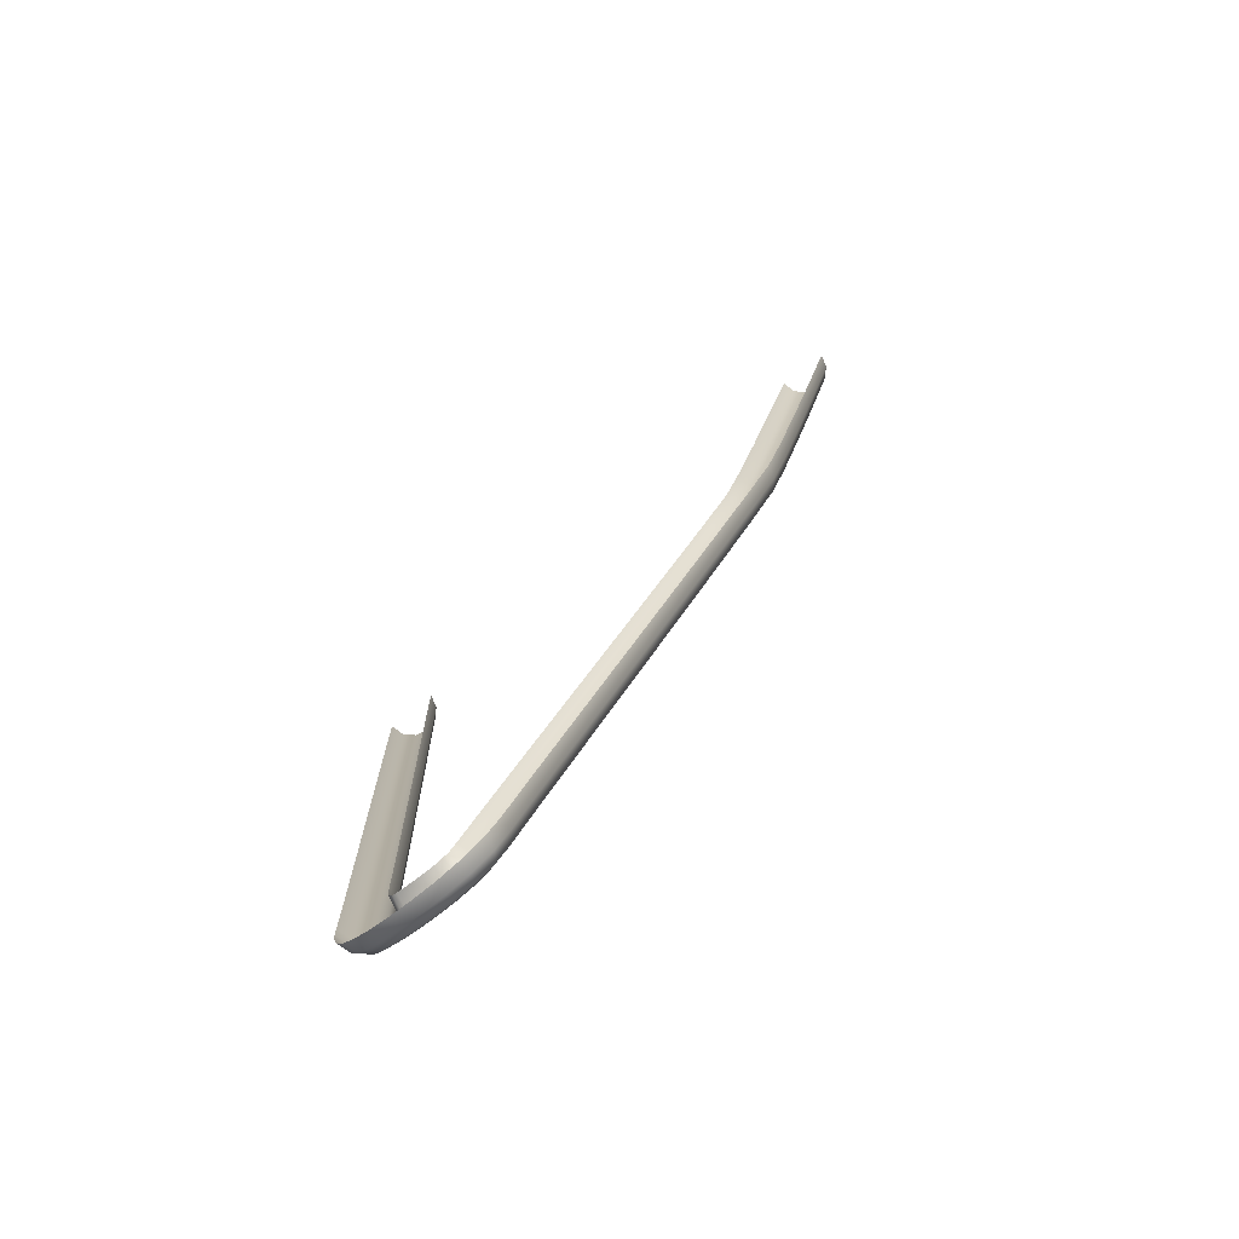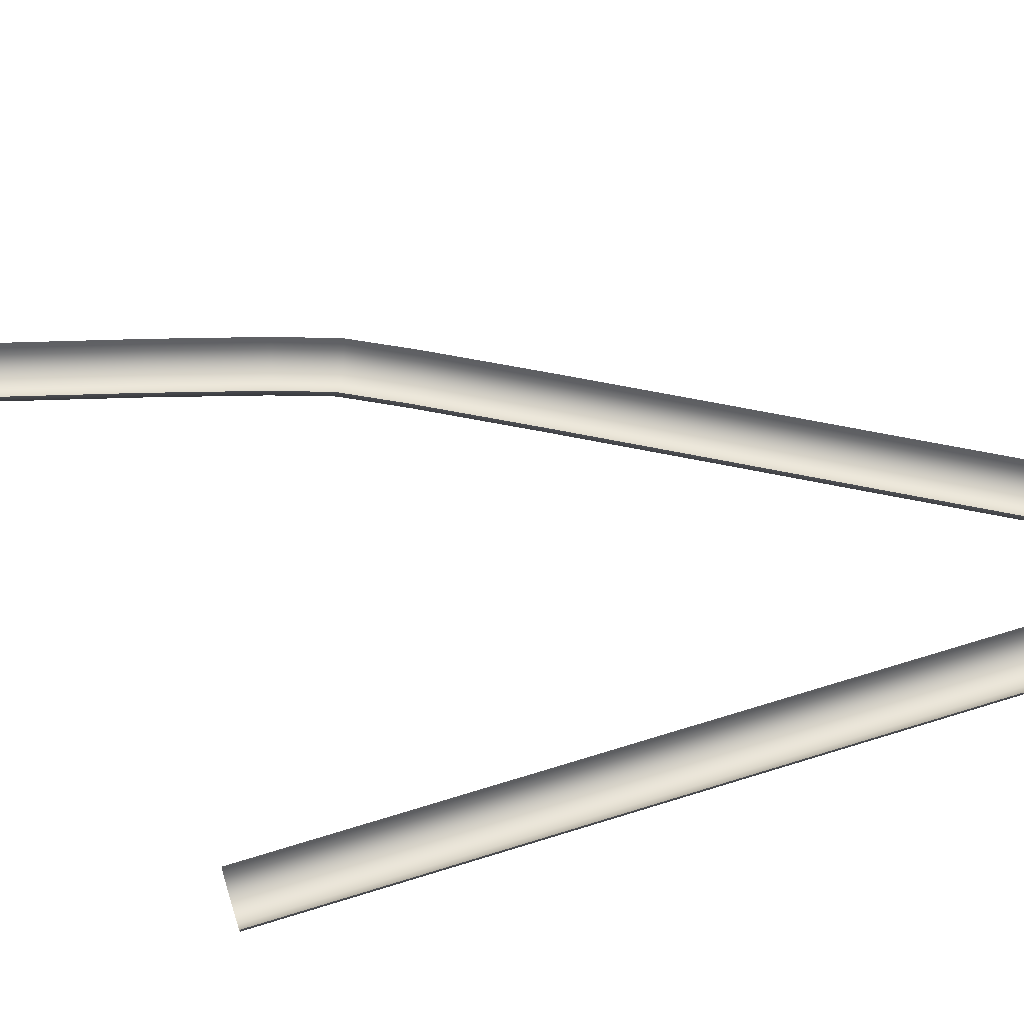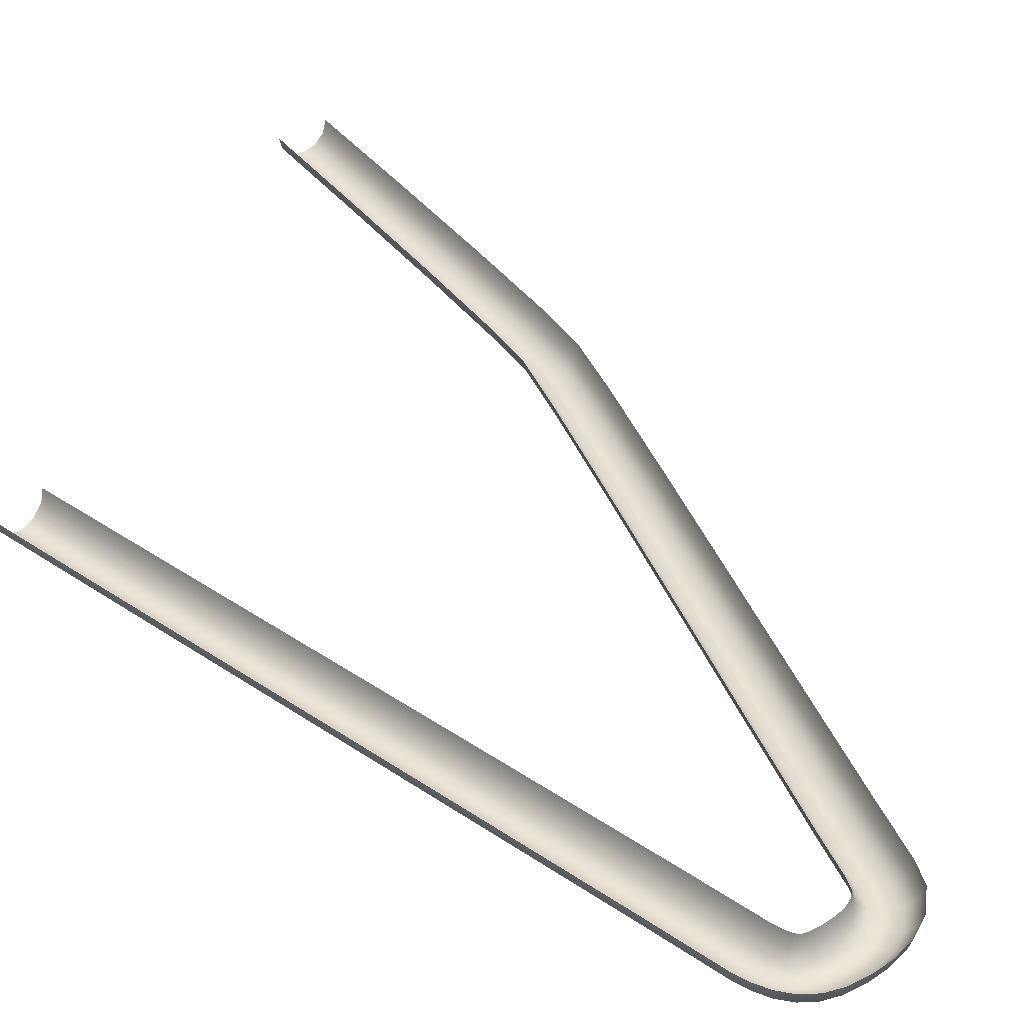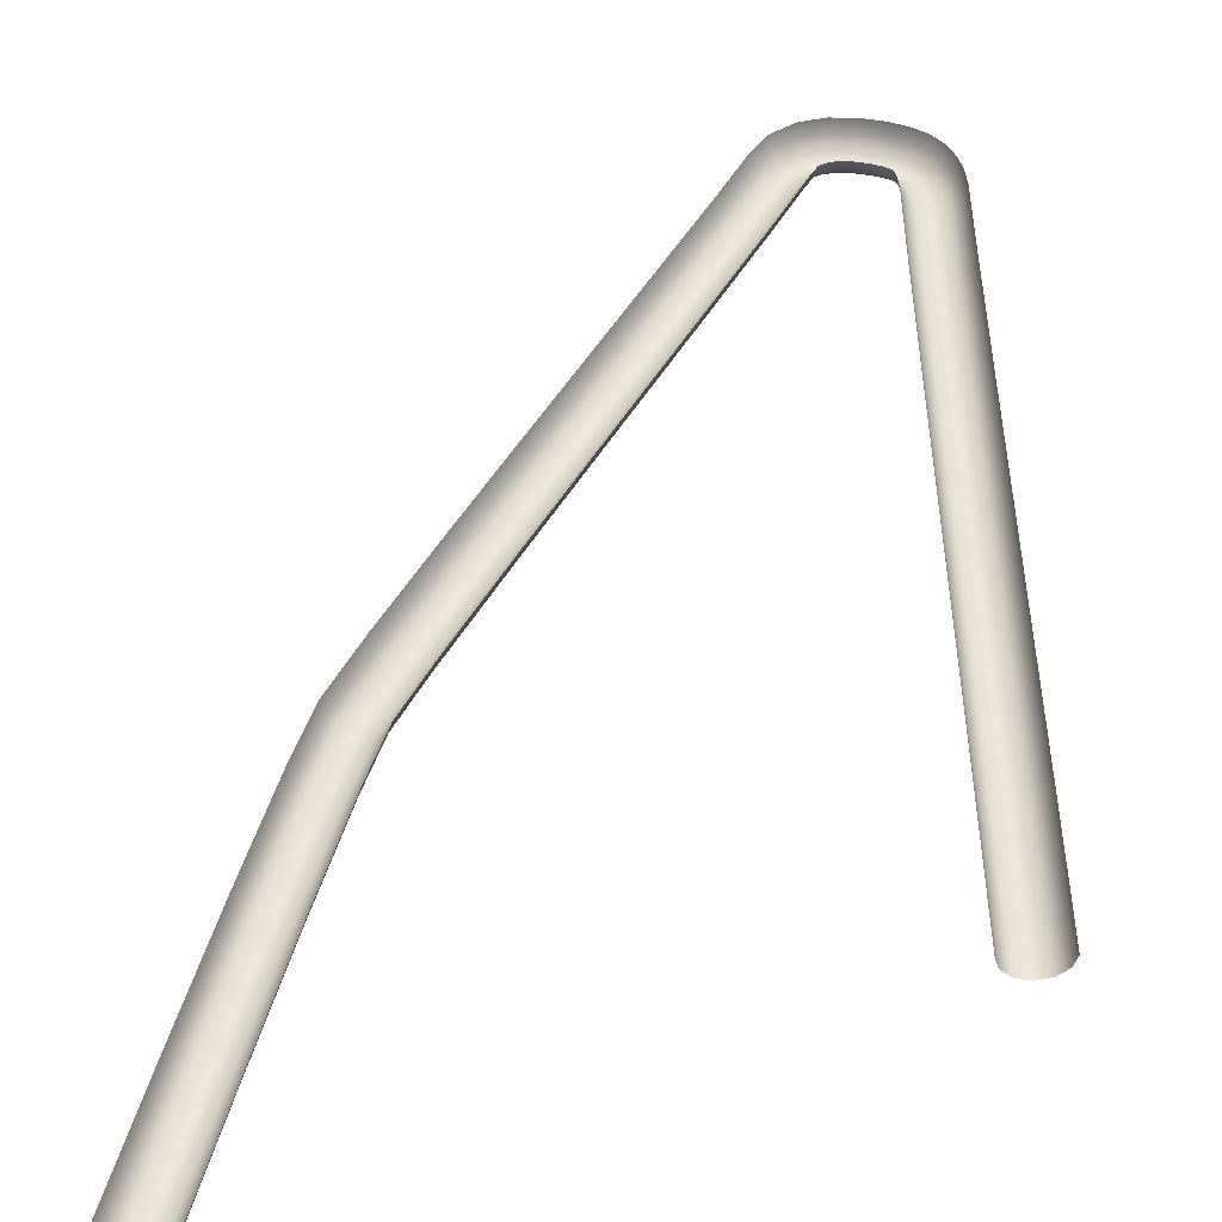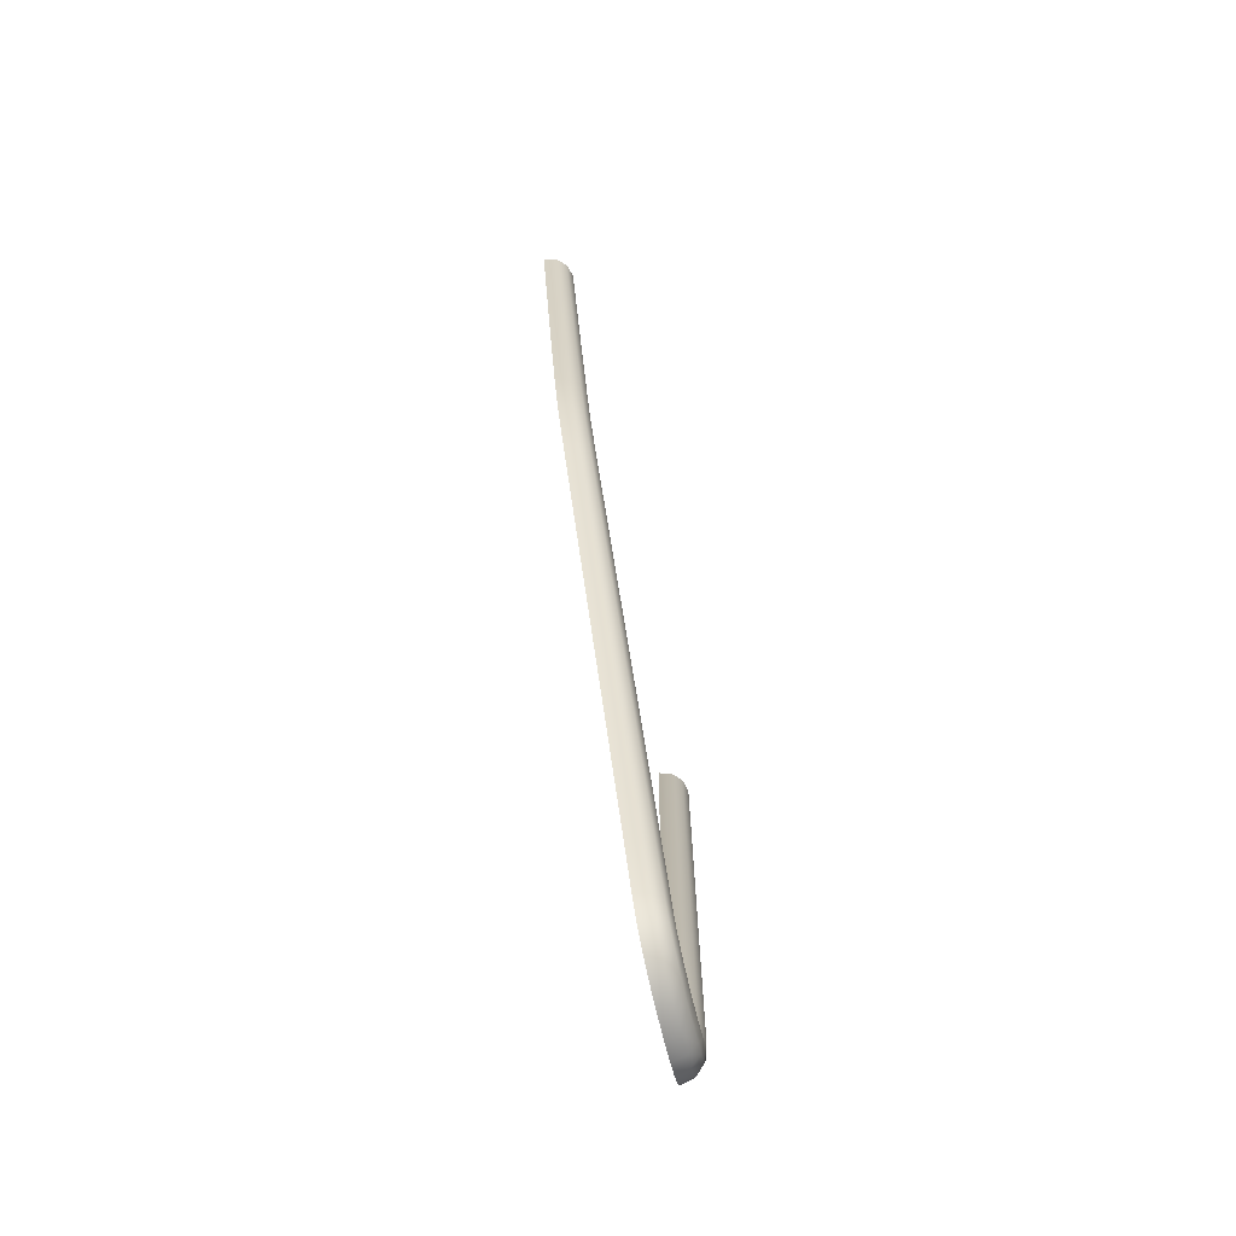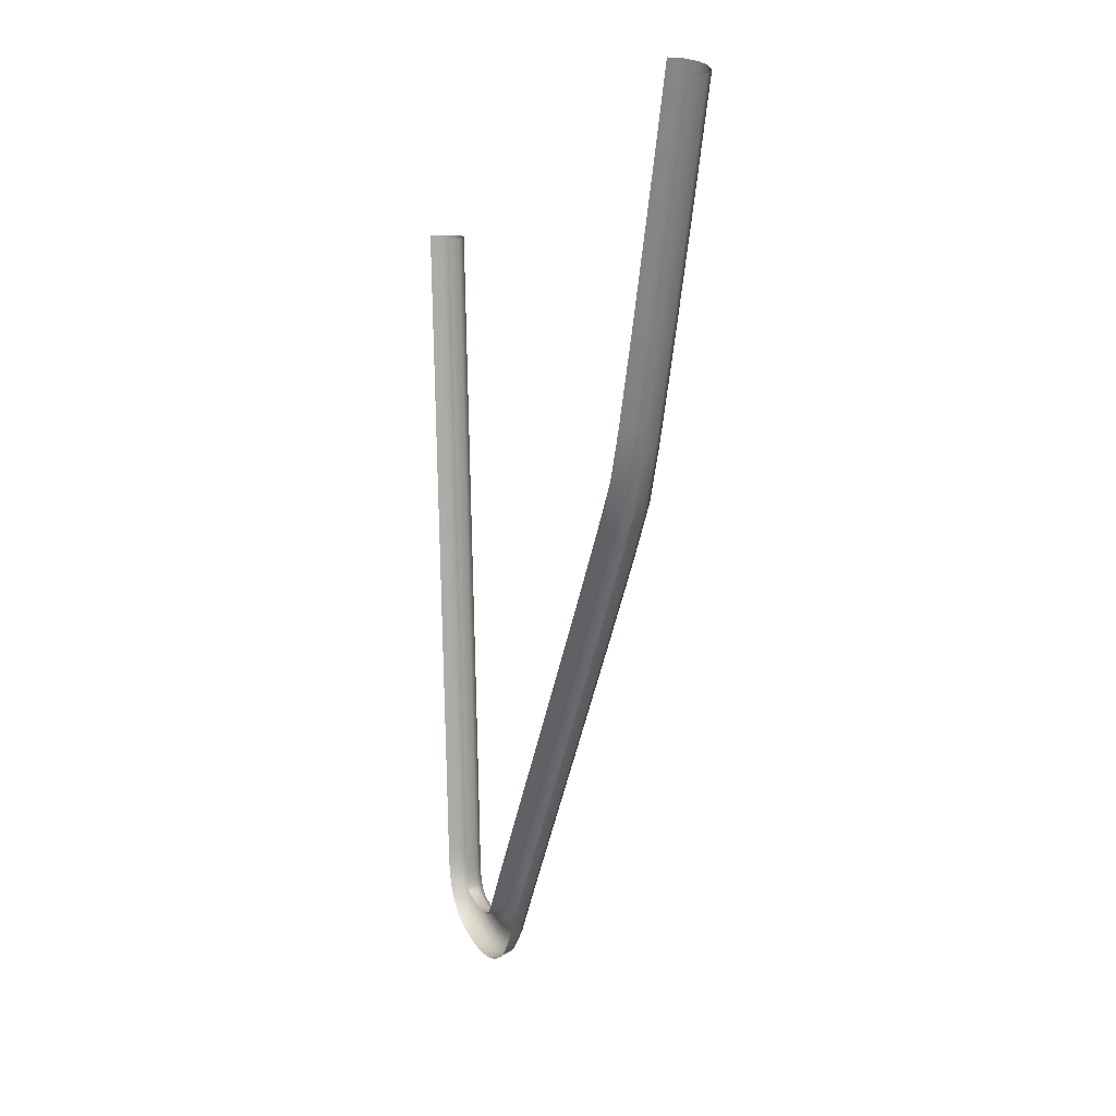
<metadata>
{"format":"obj","ext":"obj","renderer":"f3d","projection":"perspective","resolution":1024,"background":"white","views":[{"elev":-78.5,"azim":38.7,"up":"+Y"},{"elev":61.2,"azim":-105.7,"up":"+Z"},{"elev":41.6,"azim":-48.6,"up":"+Z"},{"elev":47.9,"azim":-179.1,"up":"+Z"},{"elev":-76.7,"azim":103.3,"up":"+Y"},{"elev":15.6,"azim":64.3,"up":"+Y"}]}
</metadata>
<code>
o LM_GI_GI20_LSling3
v -16.79 -61.03 -31.43
v -15.64 -90.62 -31.43
v -16.05 -61.01 -34.17
v -14.9 -90.59 -34.17
v -14.05 -60.93 -36.18
v -12.9 -90.51 -36.18
v -11.3 -60.83 -36.92
v -10.15 -90.4 -36.92
v -8.563 -60.73 -36.18
v -7.413 -90.29 -36.18
v -6.556 -60.66 -34.17
v -5.406 -90.21 -34.17
v -5.821 -60.64 -31.43
v -14.14 -128.1 -31.43
v -13.41 -128.1 -34.17
v -11.4 -128 -36.18
v -8.659 -127.9 -36.92
v -5.918 -127.8 -36.18
v -3.911 -127.7 -34.17
v -4.672 -90.18 -31.43
v -12.65 -165.5 -31.43
v -11.91 -165.5 -34.17
v -9.905 -165.4 -36.18
v -7.164 -165.3 -36.92
v -4.422 -165.2 -36.18
v -2.415 -165.1 -34.17
v -3.176 -127.6 -31.43
v -11.5 -195.1 -31.43
v -10.76 -195.1 -34.17
v -8.755 -195 -36.18
v -6.013 -194.9 -36.92
v -3.272 -194.8 -36.18
v -1.265 -194.7 -34.17
v -1.681 -165.1 -31.43
v -10.3 -208.8 -34.17
v -8.295 -208.8 -36.18
v -5.553 -208.7 -36.92
v -2.811 -208.6 -36.18
v -0.804 -208.5 -34.17
v -0.53 -194.7 -31.43
v -0.06929 -208.5 -31.43
v -11.04 -208.8 -31.43
v -10.19 -212.1 -34.17
v -8.188 -211.9 -36.18
v -5.454 -211.7 -36.92
v -2.719 -211.5 -36.18
v -0.7171 -211.3 -34.17
v 0.01563 -211.3 -31.43
v -10.92 -212.2 -31.43
v -9.765 -215.3 -34.17
v -7.798 -214.9 -36.18
v -5.111 -214.4 -36.92
v -2.424 -213.8 -36.18
v -0.4574 -213.4 -34.17
v 0.2625 -213.3 -31.43
v -10.49 -215.5 -31.43
v -8.857 -218.5 -34.17
v -6.999 -217.7 -36.18
v -4.46 -216.6 -36.92
v -1.922 -215.6 -36.18
v -0.06359 -214.8 -34.17
v 0.6166 -214.6 -31.43
v -9.537 -218.7 -31.43
v -7.252 -221.4 -34.17
v -5.639 -220.2 -36.18
v -3.435 -218.5 -36.92
v -1.231 -216.9 -36.18
v 0.3817 -215.7 -34.17
v 0.9721 -215.3 -31.43
v -7.842 -221.8 -31.43
v -4.85 -223.8 -34.17
v -3.633 -222.2 -36.18
v -1.97 -220 -36.92
v -0.3075 -217.8 -36.18
v 0.9096 -216.2 -34.17
v 1.355 -215.7 -31.43
v -5.295 -224.4 -31.43
v -2.198 -226.1 -31.43
v -1.904 -225.5 -34.17
v -1.099 -223.6 -36.18
v -6.902e-06 -221.1 -36.92
v 1.099 -218.6 -36.18
v 1.904 -216.8 -34.17
v 1.926 -227.5 -31.43
v 2.105 -226.8 -34.17
v 2.592 -224.8 -36.18
v 3.258 -222.2 -36.92
v 3.924 -219.5 -36.18
v 4.412 -217.6 -34.17
v 2.198 -216.1 -31.43
v 6.427 -227.5 -34.17
v 6.597 -225.5 -36.18
v 6.829 -222.8 -36.92
v 7.061 -220.1 -36.18
v 7.232 -218.1 -34.17
v 4.59 -216.9 -31.43
v 7.294 -217.3 -31.43
v 6.364 -228.3 -31.43
v 11.06 -227.5 -34.17
v 10.8 -225.5 -36.18
v 10.45 -222.8 -36.92
v 10.09 -220.1 -36.18
v 9.834 -218.1 -34.17
v 9.739 -217.4 -31.43
v 11.15 -228.2 -31.43
v 15.79 -226.2 -34.17
v 14.96 -224.4 -36.18
v 13.84 -221.9 -36.92
v 12.72 -219.4 -36.18
v 11.89 -217.6 -34.17
v 11.59 -216.9 -31.43
v 16.09 -226.9 -31.43
v 20.11 -223.3 -34.17
v 18.69 -221.9 -36.18
v 16.75 -220 -36.92
v 14.8 -218 -36.18
v 13.38 -216.6 -34.17
v 12.86 -216.1 -31.43
v 20.63 -223.8 -31.43
v 23.64 -219.5 -31.43
v 23 -219.1 -34.17
v 21.27 -218.1 -36.18
v 18.9 -216.7 -36.92
v 16.53 -215.3 -36.18
v 14.8 -214.3 -34.17
v 28.8 -209.4 -31.43
v 28.15 -209 -34.17
v 26.37 -208.1 -36.18
v 23.93 -206.8 -36.92
v 21.49 -205.6 -36.18
v 19.71 -204.7 -34.17
v 14.16 -214 -31.43
v 38.84 -188.7 -34.17
v 37.06 -187.8 -36.18
v 34.63 -186.5 -36.92
v 32.21 -185.2 -36.18
v 30.43 -184.3 -34.17
v 19.06 -204.3 -31.43
v 29.78 -184 -31.43
v 39.49 -189.1 -31.43
v 52.46 -163 -34.17
v 50.69 -162 -36.18
v 48.26 -160.7 -36.92
v 45.83 -159.5 -36.18
v 44.06 -158.5 -34.17
v 43.41 -158.2 -31.43
v 53.11 -163.3 -31.43
v 66.26 -136.7 -34.17
v 64.48 -135.8 -36.18
v 62.05 -134.5 -36.92
v 59.62 -133.3 -36.18
v 57.84 -132.3 -34.17
v 57.19 -132 -31.43
v 66.91 -137.1 -31.43
v 77.5 -115.1 -34.17
v 75.7 -114.2 -36.18
v 73.25 -112.9 -36.92
v 70.8 -111.7 -36.18
v 69 -110.8 -34.17
v 68.35 -110.5 -31.43
v 78.15 -115.4 -31.43
v 83.53 -102.6 -34.17
v 81.66 -101.9 -36.18
v 79.1 -100.9 -36.92
v 76.55 -99.9 -36.18
v 74.68 -99.17 -34.17
v 74 -98.9 -31.43
v 84.21 -102.9 -31.43
v 87.93 -90.71 -31.43
v 87.23 -90.51 -34.17
v 85.29 -89.96 -36.18
v 82.65 -89.22 -36.92
v 80.01 -88.47 -36.18
v 78.08 -87.93 -34.17
v 93.42 -69.63 -31.43
v 92.71 -69.45 -34.17
v 90.76 -68.96 -36.18
v 88.1 -68.28 -36.92
v 85.44 -67.61 -36.18
v 83.5 -67.12 -34.17
v 77.37 -87.73 -31.43
v 99.73 -44.08 -31.43
v 99.01 -43.91 -34.17
v 97.06 -43.44 -36.18
v 94.39 -42.79 -36.92
v 91.73 -42.14 -36.18
v 89.78 -41.67 -34.17
v 82.78 -66.93 -31.43
v 105.8 -18.68 -31.43
v 105.1 -18.51 -34.17
v 103.1 -18.05 -36.18
v 100.5 -17.42 -36.92
v 97.8 -16.78 -36.18
v 95.84 -16.32 -34.17
v 89.06 -41.49 -31.43
v 95.13 -16.15 -31.43
f 3 2 1
f 5 4 3
f 7 6 5
f 9 8 7
f 11 10 9
f 13 12 11
f 4 14 2
f 6 15 4
f 8 16 6
f 10 17 8
f 12 18 10
f 20 19 12
f 15 21 14
f 16 22 15
f 17 23 16
f 18 24 17
f 19 25 18
f 27 26 19
f 22 28 21
f 23 29 22
f 24 30 23
f 25 31 24
f 26 32 25
f 34 33 26
f 35 28 29
f 36 29 30
f 37 30 31
f 38 31 32
f 39 32 33
f 41 33 40
f 43 42 35
f 44 35 36
f 45 36 37
f 46 37 38
f 47 38 39
f 48 39 41
f 50 49 43
f 51 43 44
f 52 44 45
f 53 45 46
f 54 46 47
f 55 47 48
f 57 56 50
f 58 50 51
f 59 51 52
f 60 52 53
f 61 53 54
f 62 54 55
f 64 63 57
f 65 57 58
f 66 58 59
f 67 59 60
f 68 60 61
f 69 61 62
f 71 70 64
f 72 64 65
f 73 65 66
f 74 66 67
f 75 67 68
f 76 68 69
f 71 78 77
f 72 79 71
f 73 80 72
f 74 81 73
f 75 82 74
f 76 83 75
f 79 84 78
f 80 85 79
f 81 86 80
f 82 87 81
f 83 88 82
f 90 89 83
f 91 84 85
f 92 85 86
f 93 86 87
f 94 87 88
f 95 88 89
f 97 89 96
f 99 98 91
f 100 91 92
f 101 92 93
f 102 93 94
f 103 94 95
f 104 95 97
f 106 105 99
f 107 99 100
f 108 100 101
f 109 101 102
f 110 102 103
f 111 103 104
f 113 112 106
f 114 106 107
f 115 107 108
f 116 108 109
f 117 109 110
f 118 110 111
f 113 120 119
f 114 121 113
f 115 122 114
f 116 123 115
f 117 124 116
f 118 125 117
f 121 126 120
f 122 127 121
f 123 128 122
f 124 129 123
f 125 130 124
f 132 131 125
f 133 126 127
f 134 127 128
f 135 128 129
f 136 129 130
f 137 130 131
f 139 131 138
f 141 140 133
f 142 133 134
f 143 134 135
f 144 135 136
f 145 136 137
f 146 137 139
f 148 147 141
f 149 141 142
f 150 142 143
f 151 143 144
f 152 144 145
f 153 145 146
f 155 154 148
f 156 148 149
f 157 149 150
f 158 150 151
f 159 151 152
f 160 152 153
f 162 161 155
f 163 155 156
f 164 156 157
f 165 157 158
f 166 158 159
f 167 159 160
f 162 169 168
f 163 170 162
f 164 171 163
f 165 172 164
f 166 173 165
f 167 174 166
f 170 175 169
f 171 176 170
f 172 177 171
f 173 178 172
f 174 179 173
f 181 180 174
f 176 182 175
f 177 183 176
f 178 184 177
f 179 185 178
f 180 186 179
f 188 187 180
f 183 189 182
f 184 190 183
f 185 191 184
f 186 192 185
f 187 193 186
f 195 194 187
f 3 4 2
f 5 6 4
f 7 8 6
f 9 10 8
f 11 12 10
f 13 20 12
f 4 15 14
f 6 16 15
f 8 17 16
f 10 18 17
f 12 19 18
f 20 27 19
f 15 22 21
f 16 23 22
f 17 24 23
f 18 25 24
f 19 26 25
f 27 34 26
f 22 29 28
f 23 30 29
f 24 31 30
f 25 32 31
f 26 33 32
f 34 40 33
f 35 42 28
f 36 35 29
f 37 36 30
f 38 37 31
f 39 38 32
f 41 39 33
f 43 49 42
f 44 43 35
f 45 44 36
f 46 45 37
f 47 46 38
f 48 47 39
f 50 56 49
f 51 50 43
f 52 51 44
f 53 52 45
f 54 53 46
f 55 54 47
f 57 63 56
f 58 57 50
f 59 58 51
f 60 59 52
f 61 60 53
f 62 61 54
f 64 70 63
f 65 64 57
f 66 65 58
f 67 66 59
f 68 67 60
f 69 68 61
f 71 77 70
f 72 71 64
f 73 72 65
f 74 73 66
f 75 74 67
f 76 75 68
f 71 79 78
f 72 80 79
f 73 81 80
f 74 82 81
f 75 83 82
f 76 90 83
f 79 85 84
f 80 86 85
f 81 87 86
f 82 88 87
f 83 89 88
f 90 96 89
f 91 98 84
f 92 91 85
f 93 92 86
f 94 93 87
f 95 94 88
f 97 95 89
f 99 105 98
f 100 99 91
f 101 100 92
f 102 101 93
f 103 102 94
f 104 103 95
f 106 112 105
f 107 106 99
f 108 107 100
f 109 108 101
f 110 109 102
f 111 110 103
f 113 119 112
f 114 113 106
f 115 114 107
f 116 115 108
f 117 116 109
f 118 117 110
f 113 121 120
f 114 122 121
f 115 123 122
f 116 124 123
f 117 125 124
f 118 132 125
f 121 127 126
f 122 128 127
f 123 129 128
f 124 130 129
f 125 131 130
f 132 138 131
f 133 140 126
f 134 133 127
f 135 134 128
f 136 135 129
f 137 136 130
f 139 137 131
f 141 147 140
f 142 141 133
f 143 142 134
f 144 143 135
f 145 144 136
f 146 145 137
f 148 154 147
f 149 148 141
f 150 149 142
f 151 150 143
f 152 151 144
f 153 152 145
f 155 161 154
f 156 155 148
f 157 156 149
f 158 157 150
f 159 158 151
f 160 159 152
f 162 168 161
f 163 162 155
f 164 163 156
f 165 164 157
f 166 165 158
f 167 166 159
f 162 170 169
f 163 171 170
f 164 172 171
f 165 173 172
f 166 174 173
f 167 181 174
f 170 176 175
f 171 177 176
f 172 178 177
f 173 179 178
f 174 180 179
f 181 188 180
f 176 183 182
f 177 184 183
f 178 185 184
f 179 186 185
f 180 187 186
f 188 195 187
f 183 190 189
f 184 191 190
f 185 192 191
f 186 193 192
f 187 194 193
f 195 196 194

</code>
